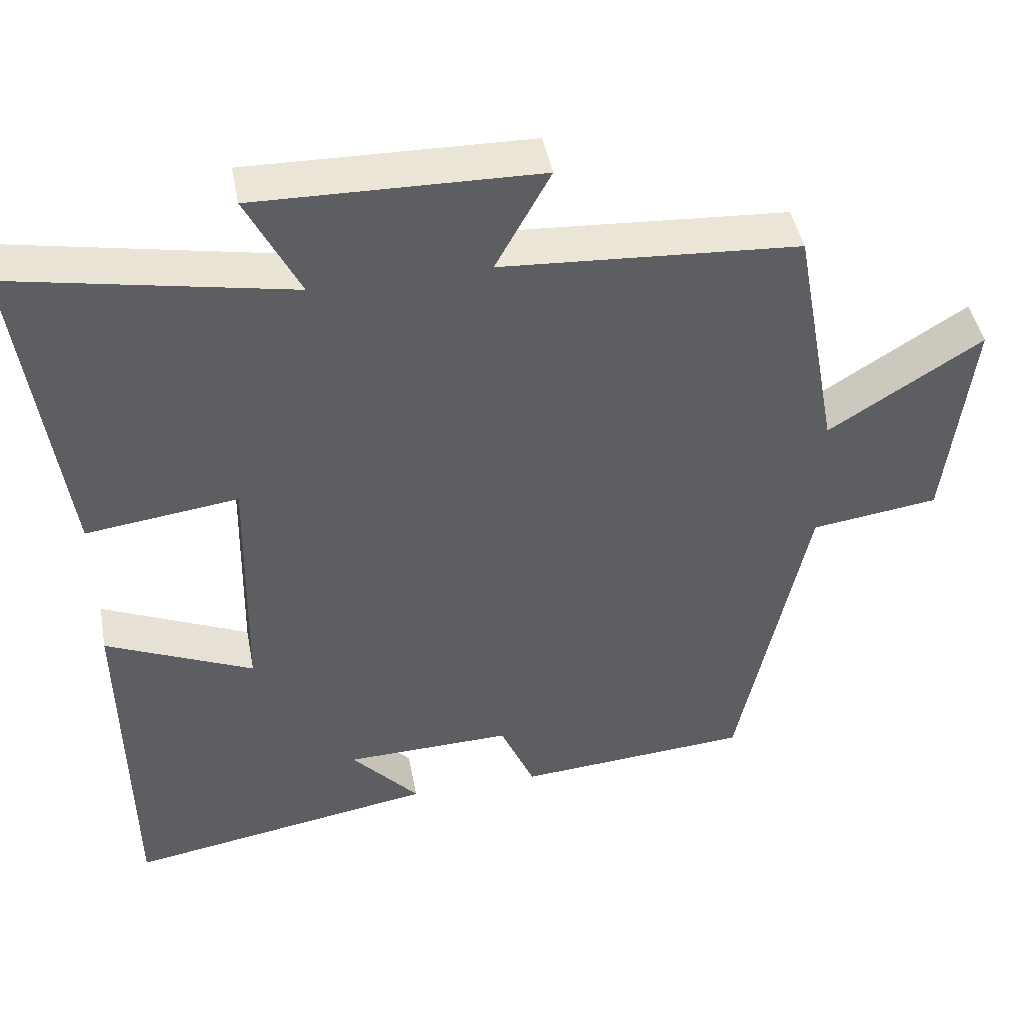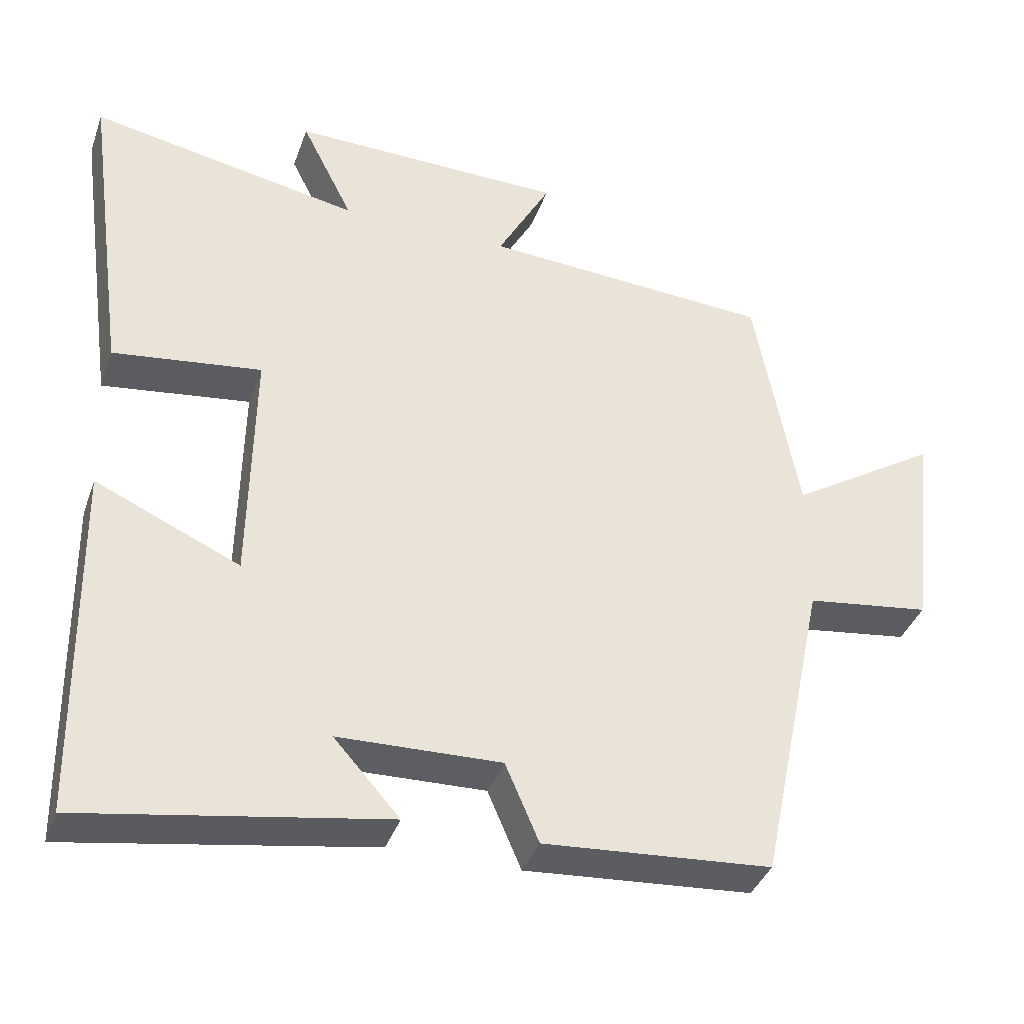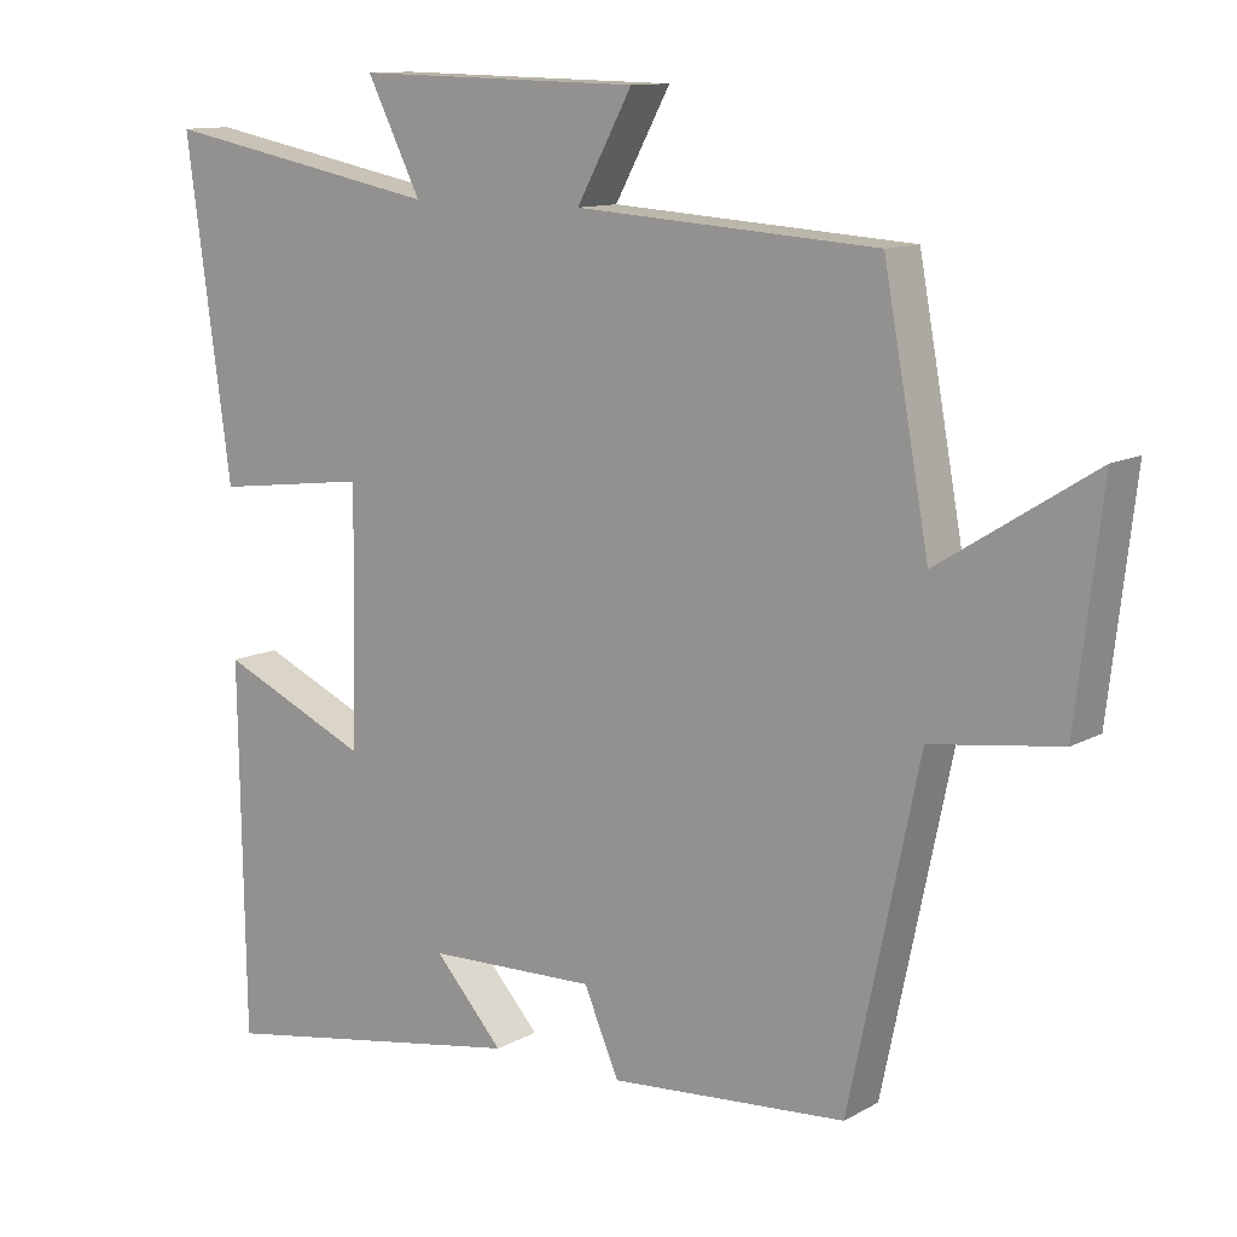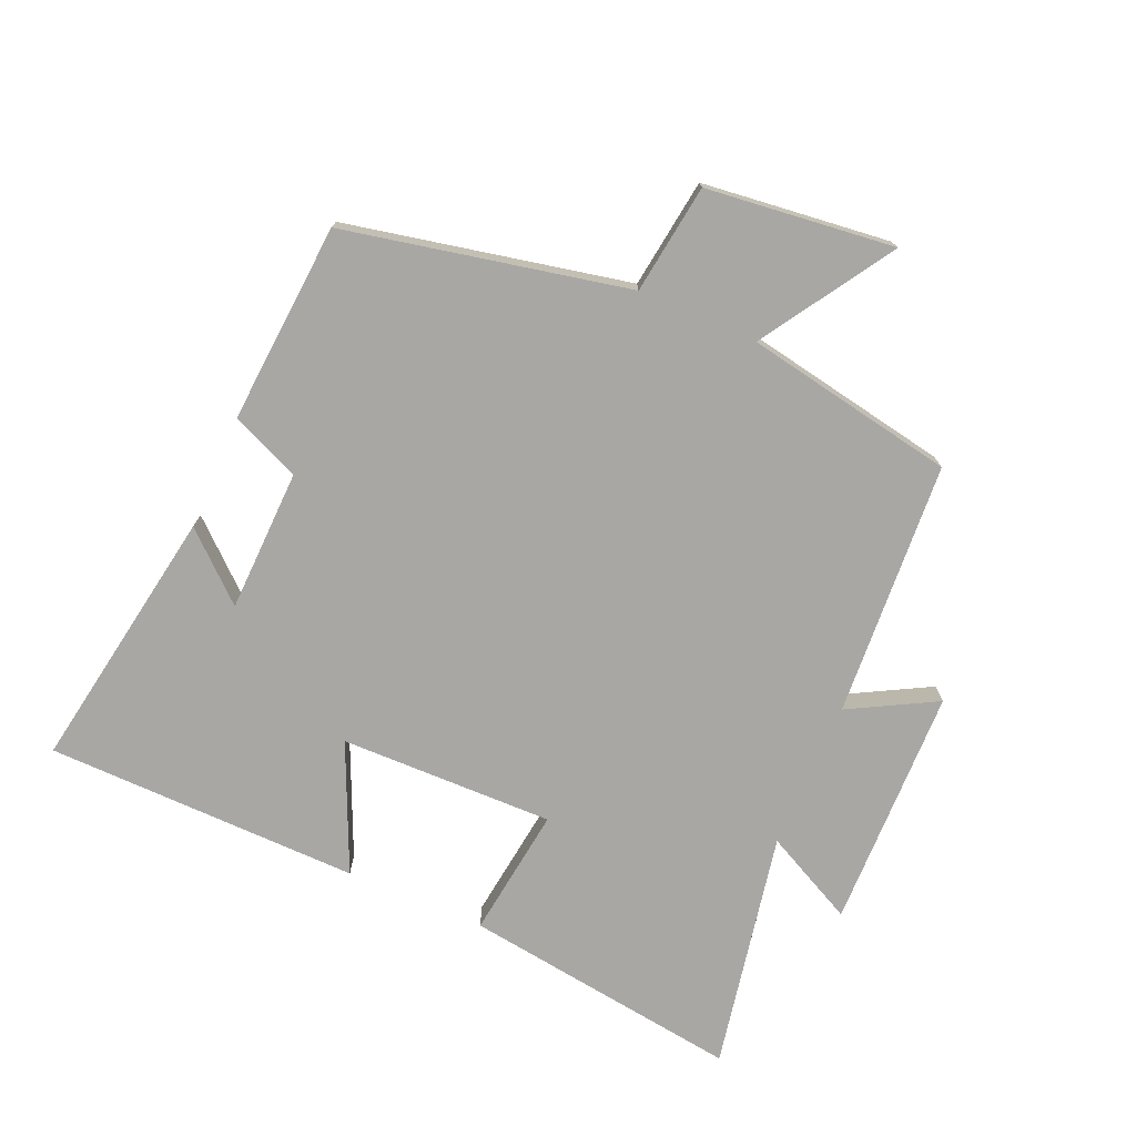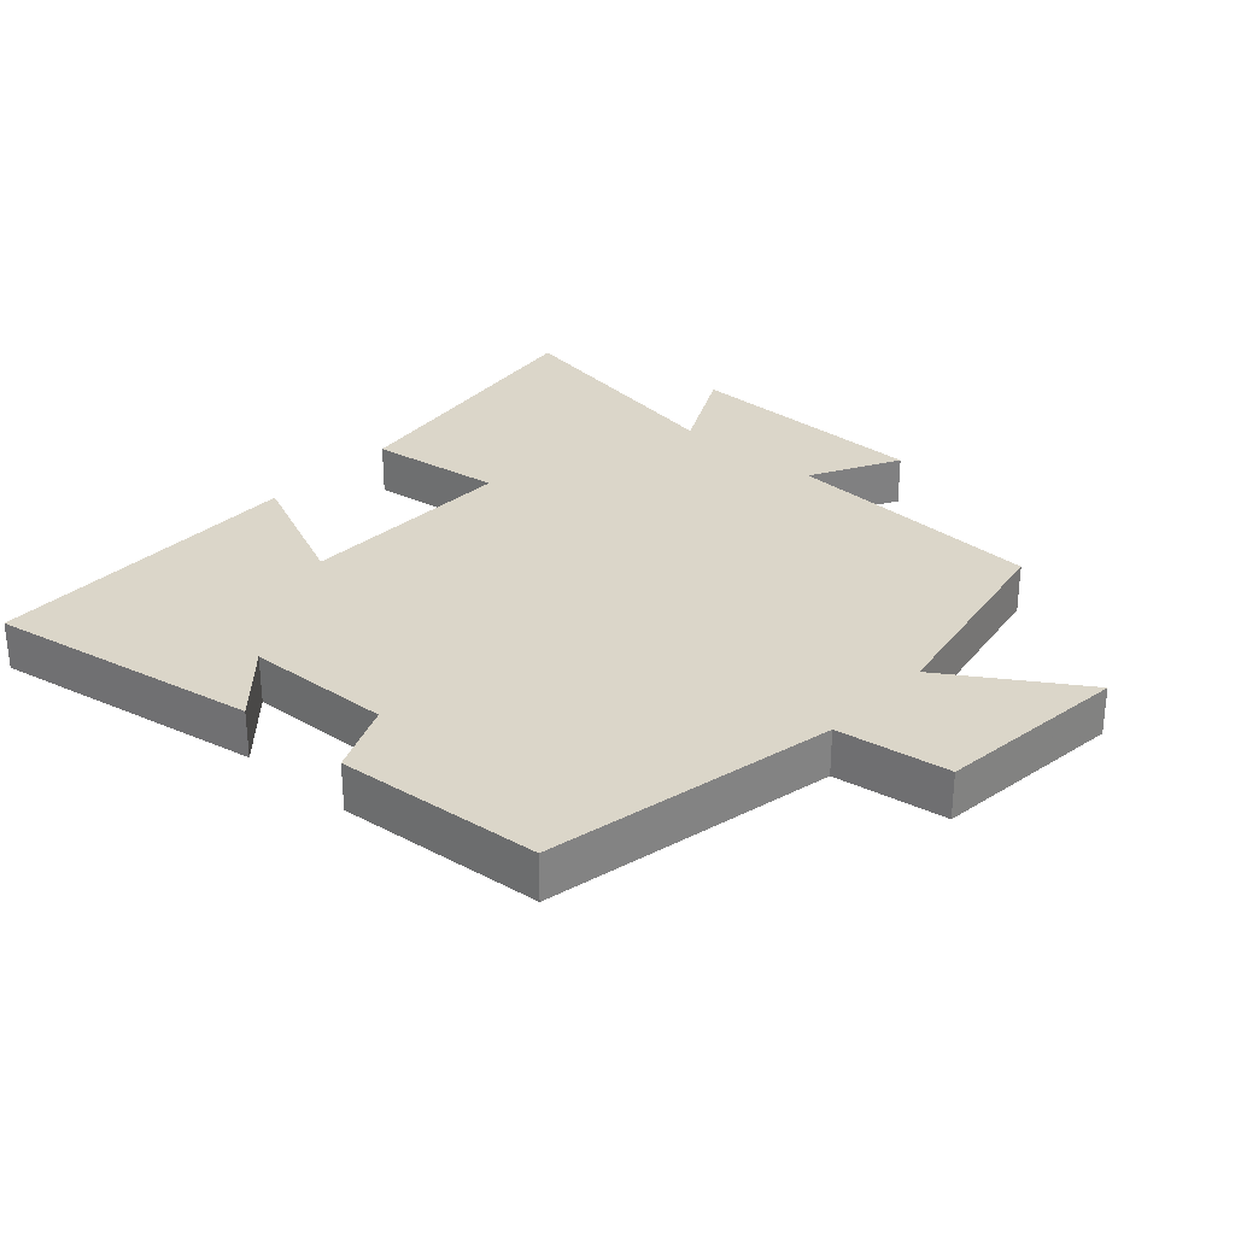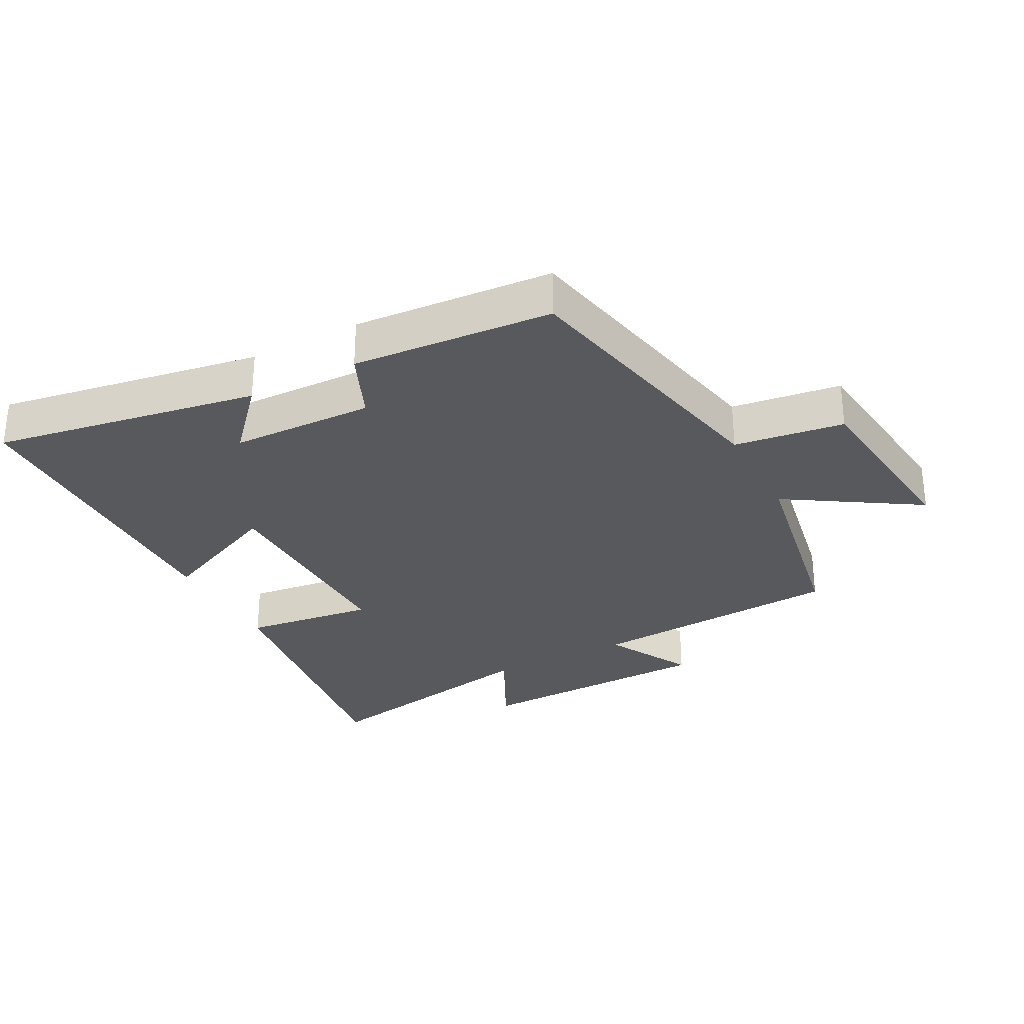
<metadata>
{"format":"obj","ext":"obj","renderer":"f3d","projection":"perspective","resolution":1024,"background":"white","views":[{"elev":44.9,"azim":169.3,"up":"+Z"},{"elev":-38.0,"azim":161.5,"up":"+Z"},{"elev":11.6,"azim":-142.9,"up":"+Z"},{"elev":-74.7,"azim":-113.5,"up":"+Y"},{"elev":30.0,"azim":-138.3,"up":"+Y"},{"elev":-30.2,"azim":-152.2,"up":"+Y"}]}
</metadata>
<code>
v -0.44 0.07 0.474
v -0.043 0.07 0.5
v -0.116 0.07 0.634
v 0.26 0.07 0.642
v 0.189 0.07 0.5
v 0.559 0.07 0.571
v 0.5 0.07 0.137
v 0.297 0.07 0.163
v 0.303 0.07 -0.169
v 0.5 0.07 -0.081
v 0.493 0.07 -0.569
v 0.081 0.07 -0.5
v 0.171 0.07 -0.399
v -0.051 0.07 -0.393
v -0.097 0.07 -0.5
v -0.408 0.07 -0.477
v -0.5 0.07 -0.039
v -0.67 0.07 -0.016
v -0.704 0.07 0.276
v -0.5 0.07 0.147
v -0.44 0 0.474
v -0.043 0 0.5
v -0.116 0 0.634
v 0.26 0 0.642
v 0.189 0 0.5
v 0.559 0 0.571
v 0.5 0 0.137
v 0.297 0 0.163
v 0.303 0 -0.169
v 0.5 0 -0.081
v 0.493 0 -0.569
v 0.081 0 -0.5
v 0.171 0 -0.399
v -0.051 0 -0.393
v -0.097 0 -0.5
v -0.408 0 -0.477
v -0.5 0 -0.039
v -0.67 0 -0.016
v -0.704 0 0.276
v -0.5 0 0.147
f 17 18 19 20
f 20 1 2
f 17 20 2
f 16 17 2
f 15 16 2
f 14 15 2
f 13 14 2
f 10 11 12 13
f 9 10 13
f 8 9 13 2
f 5 6 7 8
f 5 8 2 3
f 3 4 5
f 40 39 38 37
f 22 21 40
f 22 40 37
f 22 37 36
f 22 36 35
f 22 35 34
f 22 34 33
f 33 32 31 30
f 33 30 29
f 22 33 29 28
f 28 27 26 25
f 23 22 28 25
f 25 24 23
f 1 21 22 2
f 2 22 23 3
f 3 23 24 4
f 4 24 25 5
f 5 25 26 6
f 6 26 27 7
f 7 27 28 8
f 8 28 29 9
f 9 29 30 10
f 10 30 31 11
f 11 31 32 12
f 12 32 33 13
f 13 33 34 14
f 14 34 35 15
f 15 35 36 16
f 16 36 37 17
f 17 37 38 18
f 18 38 39 19
f 19 39 40 20
f 20 40 21 1

</code>
